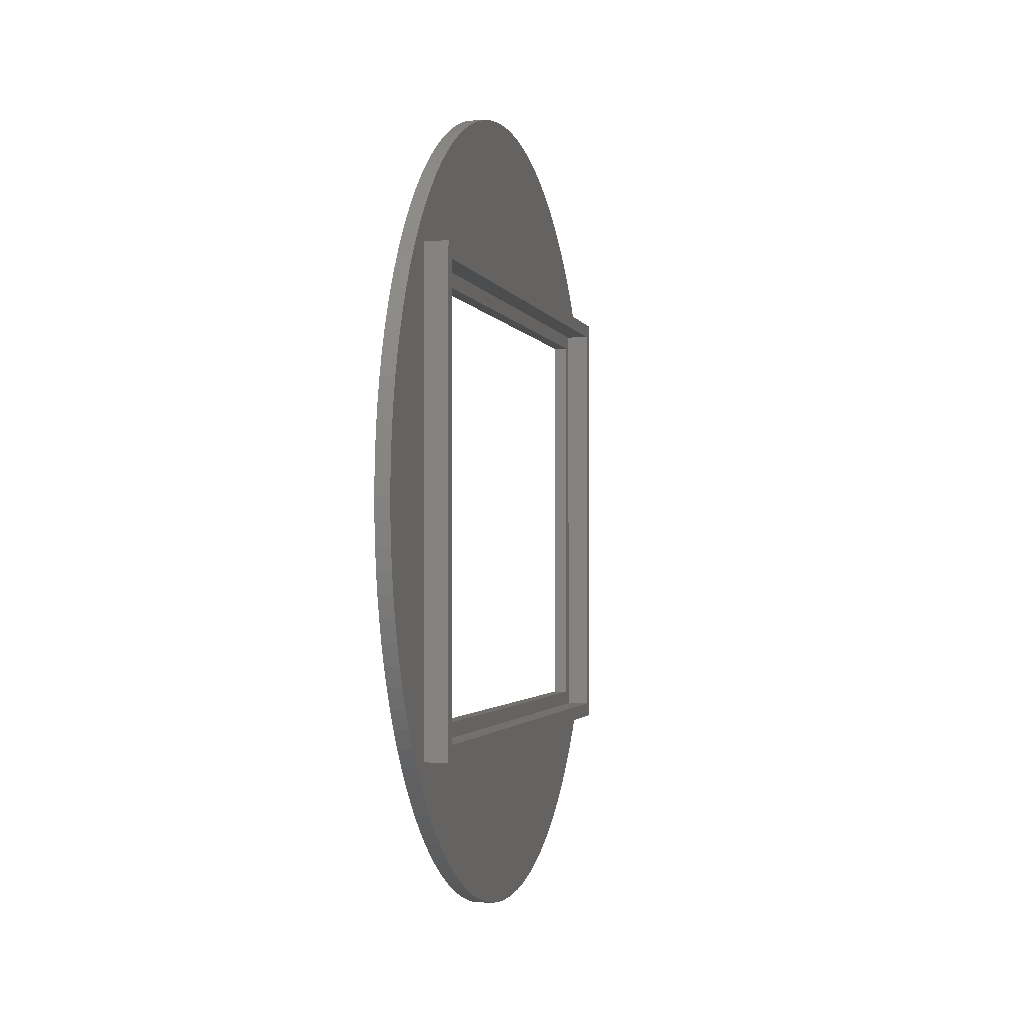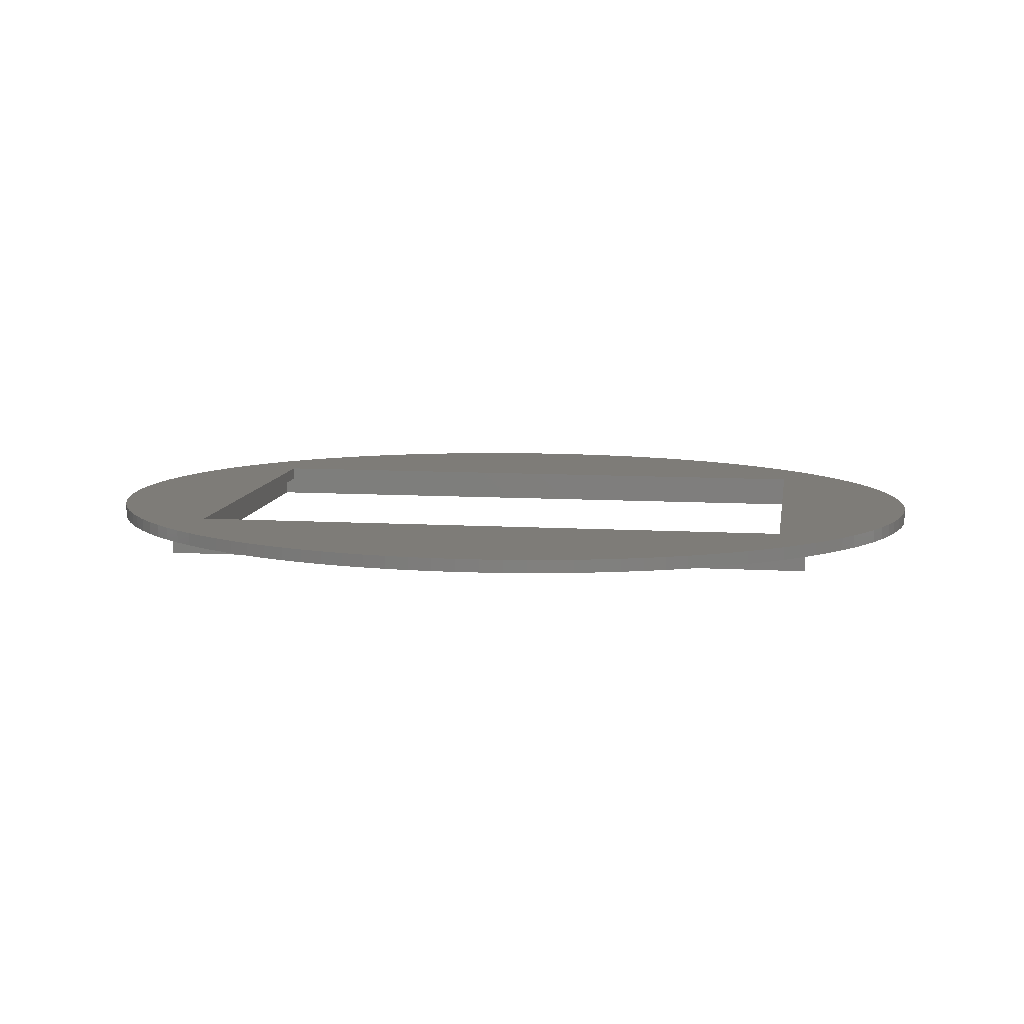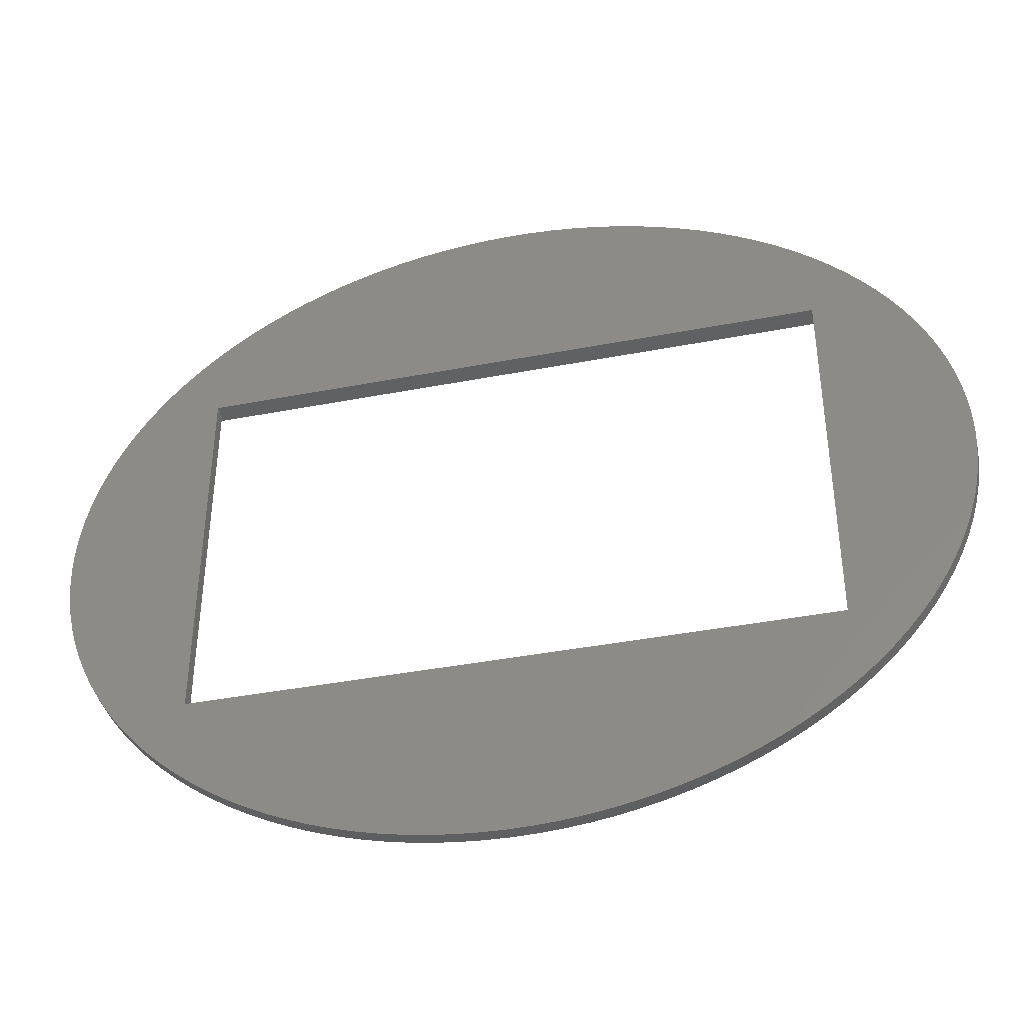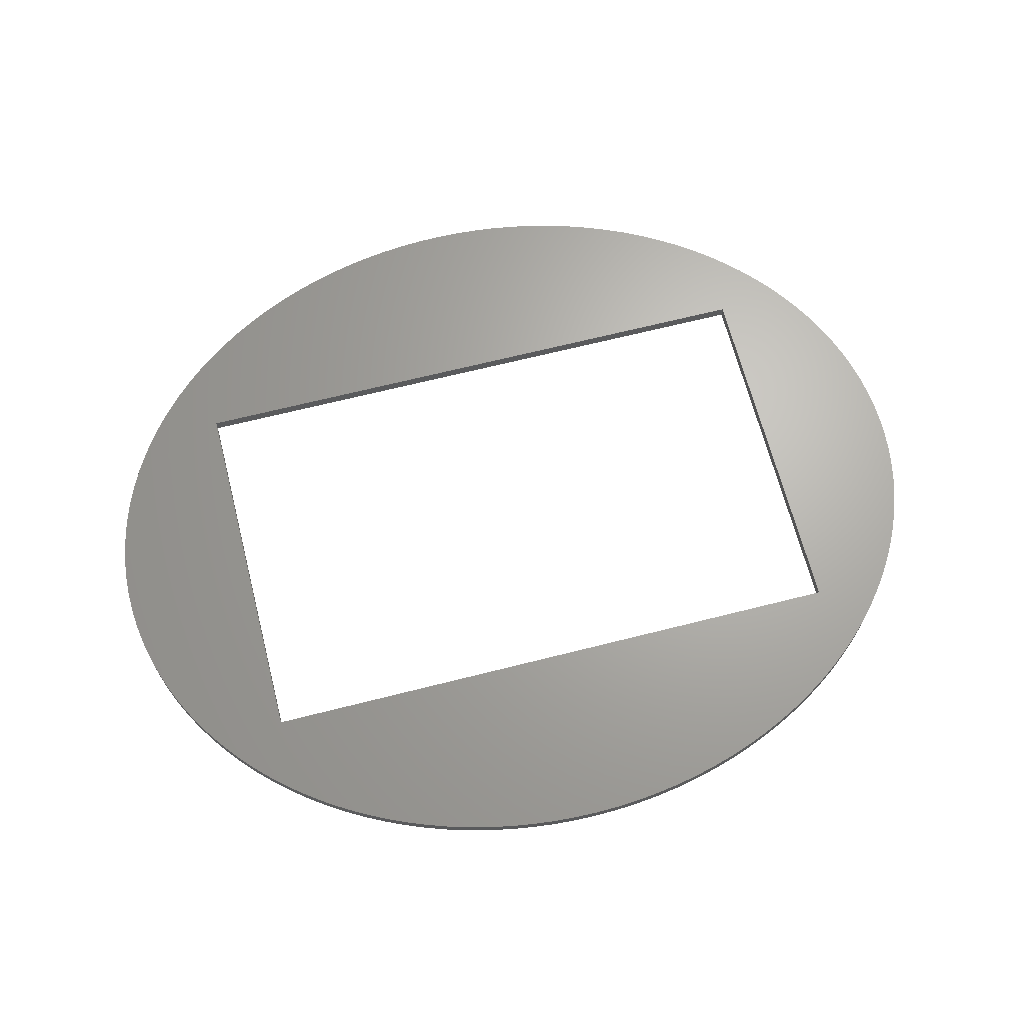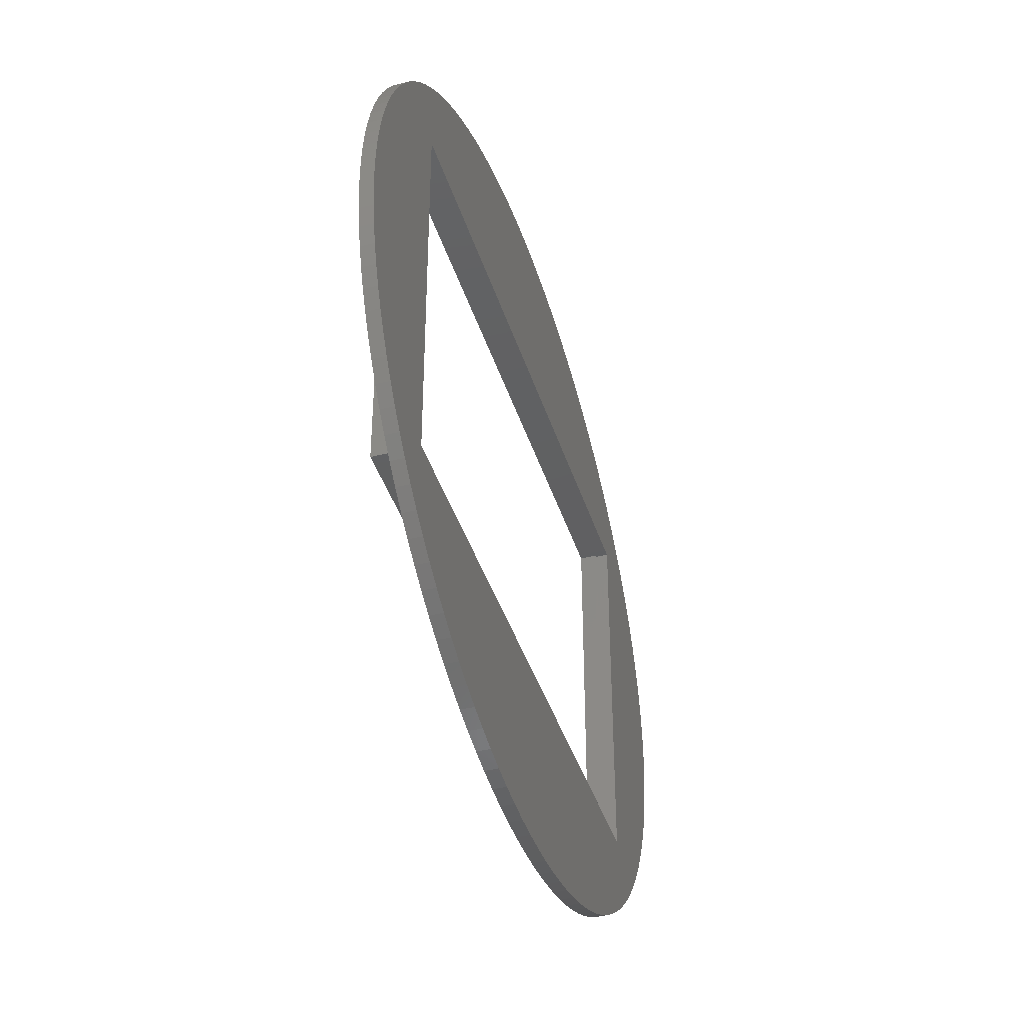
<metadata>
{"format":"stl","ext":"stl","renderer":"f3d","projection":"perspective","resolution":1024,"background":"white","views":[{"elev":-1.6,"azim":101.8,"up":"+Y"},{"elev":9.7,"azim":8.6,"up":"+Z"},{"elev":-40.4,"azim":13.3,"up":"+Y"},{"elev":66.4,"azim":-14.3,"up":"+Z"},{"elev":-40.8,"azim":-73.1,"up":"+Y"}]}
</metadata>
<code>
# stl→obj: 264 verts, 528 faces
v 79.98 17.14 68.7
v 80.99 20.65 66.3
v 80.99 20.65 68.7
v 79.98 17.14 66.3
v -75.64 6.935 66.3
v -77.3 10.27 68.7
v -77.3 10.27 66.3
v -75.64 6.935 68.7
v 79.98 52.86 68.7
v 78.75 56.32 66.3
v 78.75 56.32 68.7
v 79.98 52.86 66.3
v 66.99 75.56 68.7
v 64.35 78.42 66.3
v 64.35 78.42 68.7
v 66.99 75.56 66.3
v 41.4 94.76 66.3
v 37.59 96.48 68.7
v 41.4 94.76 68.7
v 37.59 96.48 66.3
v -45.1 92.87 66.3
v -48.67 90.82 68.7
v -45.1 92.87 68.7
v -48.67 90.82 66.3
v 17.22 -32.49 66.3
v 21.43 -31.65 68.7
v 17.22 -32.49 68.7
v 21.43 -31.65 66.3
v 55.4 -16.28 66.3
v 58.55 -13.79 68.7
v 55.4 -16.28 68.7
v 58.55 -13.79 66.3
v -4.333 -33.91 66.3
v 0 -34 68.7
v -4.333 -33.91 68.7
v 0 -34 66.3
v 71.71 69.5 68.7
v 69.44 72.58 66.3
v 69.44 72.58 68.7
v 71.71 69.5 66.3
v 48.67 90.82 66.3
v 45.1 92.87 68.7
v 48.67 90.82 68.7
v 45.1 92.87 66.3
v 33.68 98.03 66.3
v 29.67 99.42 68.7
v 33.68 98.03 68.7
v 29.67 99.42 66.3
v 21.43 101.6 66.3
v 17.22 102.5 68.7
v 21.43 101.6 68.7
v 17.22 102.5 66.3
v 12.95 103.2 66.3
v 8.655 103.6 68.7
v 12.95 103.2 68.7
v 8.655 103.6 66.3
v -82.8 35 66.3
v -82.69 38.61 68.7
v -82.69 38.61 66.3
v -82.8 35 68.7
v -81.78 45.79 66.3
v -80.99 49.35 68.7
v -80.99 49.35 66.3
v -81.78 45.79 68.7
v -82.35 42.21 68.7
v -82.35 42.21 66.3
v -61.53 81.17 66.3
v -64.35 78.42 68.7
v -61.53 81.17 68.7
v -64.35 78.42 66.3
v -73.78 66.33 66.3
v -71.71 69.5 68.7
v -71.71 69.5 66.3
v -73.78 66.33 68.7
v -4.333 103.9 66.3
v -8.655 103.6 68.7
v -4.333 103.9 68.7
v -8.655 103.6 66.3
v -33.68 98.03 66.3
v -37.59 96.48 68.7
v -33.68 98.03 68.7
v -37.59 96.48 66.3
v 82.69 31.39 68.7
v 82.8 35 66.3
v 82.8 35 68.7
v 82.69 31.39 66.3
v -21.43 -31.65 66.3
v -17.22 -32.49 68.7
v -21.43 -31.65 68.7
v -17.22 -32.49 66.3
v -33.68 -28.03 66.3
v -29.67 -29.42 68.7
v -33.68 -28.03 68.7
v -29.67 -29.42 66.3
v -48.67 -20.82 66.3
v -45.1 -22.87 68.7
v -48.67 -20.82 68.7
v -45.1 -22.87 66.3
v -81.78 24.21 66.3
v -82.35 27.79 68.7
v -82.35 27.79 66.3
v -81.78 24.21 68.7
v -82.69 31.39 66.3
v -82.69 31.39 68.7
v 62.5 -5 66.3
v 82.35 27.79 66.3
v 82.69 38.61 66.3
v 81.78 24.21 66.3
v 62.5 75 66.3
v 82.35 42.21 66.3
v 81.78 45.79 66.3
v 78.75 13.68 66.3
v 80.99 49.35 66.3
v 77.3 10.27 66.3
v 75.64 6.935 66.3
v 73.78 3.675 66.3
v 77.3 59.73 66.3
v 71.71 0.5 66.3
v 75.64 63.06 66.3
v 69.44 -2.58 66.3
v 73.78 66.33 66.3
v 66.99 -5.557 66.3
v 64.35 -8.423 66.3
v 61.53 -11.17 66.3
v 52.11 -18.62 66.3
v 48.67 -20.82 66.3
v 45.1 -22.87 66.3
v 41.4 -24.76 66.3
v 37.59 -26.48 66.3
v 33.68 -28.03 66.3
v 29.67 -29.42 66.3
v 25.59 -30.62 66.3
v 12.95 -33.15 66.3
v 8.655 -33.62 66.3
v 4.333 -33.91 66.3
v -62.5 -5 66.3
v -8.655 -33.62 66.3
v -12.95 -33.15 66.3
v -25.59 -30.62 66.3
v -37.59 -26.48 66.3
v -41.4 -24.76 66.3
v -52.11 -18.62 66.3
v -55.4 -16.28 66.3
v -58.55 -13.79 66.3
v -61.53 -11.17 66.3
v -66.99 -5.557 66.3
v -64.35 -8.423 66.3
v 61.53 81.17 66.3
v 58.55 83.79 66.3
v 55.4 86.28 66.3
v 52.11 88.62 66.3
v 25.59 100.6 66.3
v 4.333 103.9 66.3
v 0 104 66.3
v -62.5 75 66.3
v -12.95 103.2 66.3
v -17.22 102.5 66.3
v -21.43 101.6 66.3
v -25.59 100.6 66.3
v -29.67 99.42 66.3
v -41.4 94.76 66.3
v -52.11 88.62 66.3
v -55.4 86.28 66.3
v -58.55 83.79 66.3
v -69.44 -2.58 66.3
v -71.71 0.5 66.3
v -66.99 75.56 66.3
v -73.78 3.675 66.3
v -69.44 72.58 66.3
v -78.75 13.68 66.3
v -75.64 63.06 66.3
v -79.98 17.14 66.3
v -77.3 59.73 66.3
v -80.99 20.65 66.3
v -78.75 56.32 66.3
v -79.98 52.86 66.3
v 60 -2.5 66.3
v 57.5 0 66.3
v 60 72.5 66.3
v -57.5 0 66.3
v -60 -2.5 66.3
v -57.5 70 66.3
v 57.5 70 66.3
v -60 72.5 66.3
v -79.98 17.14 68.7
v -78.75 13.68 68.7
v -73.78 3.675 68.7
v -71.71 0.5 68.7
v -58.55 -13.79 68.7
v -61.53 -11.17 68.7
v 82.69 38.61 68.7
v 82.35 42.21 68.7
v 77.3 59.73 68.7
v 75.64 63.06 68.7
v 73.78 66.33 68.7
v 61.53 81.17 68.7
v 55.4 86.28 68.7
v 58.55 83.79 68.7
v 52.11 88.62 68.7
v 0 104 68.7
v 4.333 103.9 68.7
v 25.59 100.6 68.7
v -77.3 59.73 68.7
v -78.75 56.32 68.7
v 57.5 70 68.7
v 57.5 0 68.7
v 81.78 45.79 68.7
v 80.99 49.35 68.7
v 82.35 27.79 68.7
v 81.78 24.21 68.7
v 78.75 13.68 68.7
v 77.3 10.27 68.7
v 75.64 6.935 68.7
v 73.78 3.675 68.7
v 71.71 0.5 68.7
v 69.44 -2.58 68.7
v 66.99 -5.557 68.7
v 64.35 -8.423 68.7
v 61.53 -11.17 68.7
v -57.5 70 68.7
v -12.95 103.2 68.7
v -17.22 102.5 68.7
v -21.43 101.6 68.7
v -25.59 100.6 68.7
v -29.67 99.42 68.7
v -41.4 94.76 68.7
v -52.11 88.62 68.7
v -55.4 86.28 68.7
v -58.55 83.79 68.7
v 52.11 -18.62 68.7
v 48.67 -20.82 68.7
v 45.1 -22.87 68.7
v 41.4 -24.76 68.7
v 37.59 -26.48 68.7
v 33.68 -28.03 68.7
v 29.67 -29.42 68.7
v 25.59 -30.62 68.7
v 12.95 -33.15 68.7
v 8.655 -33.62 68.7
v 4.333 -33.91 68.7
v -57.5 0 68.7
v -8.655 -33.62 68.7
v -12.95 -33.15 68.7
v -25.59 -30.62 68.7
v -37.59 -26.48 68.7
v -41.4 -24.76 68.7
v -52.11 -18.62 68.7
v -55.4 -16.28 68.7
v -66.99 75.56 68.7
v -69.44 72.58 68.7
v -64.35 -8.423 68.7
v -66.99 -5.557 68.7
v -69.44 -2.58 68.7
v -75.64 63.06 68.7
v -79.98 52.86 68.7
v -80.99 20.65 68.7
v -62.5 -5 62.5
v -62.5 75 62.5
v 62.5 75 62.5
v 62.5 -5 62.5
v 60 -2.5 62.5
v -60 -2.5 62.5
v -60 72.5 62.5
v 60 72.5 62.5
f 1 2 3
f 2 1 4
f 5 6 7
f 6 5 8
f 9 10 11
f 10 9 12
f 13 14 15
f 14 13 16
f 17 18 19
f 18 17 20
f 21 22 23
f 22 21 24
f 25 26 27
f 26 25 28
f 29 30 31
f 30 29 32
f 33 34 35
f 34 33 36
f 37 38 39
f 38 37 40
f 39 16 13
f 16 39 38
f 41 42 43
f 42 41 44
f 45 46 47
f 46 45 48
f 49 50 51
f 50 49 52
f 53 54 55
f 54 53 56
f 57 58 59
f 58 57 60
f 61 62 63
f 62 61 64
f 59 65 66
f 65 59 58
f 67 68 69
f 68 67 70
f 71 72 73
f 72 71 74
f 75 76 77
f 76 75 78
f 79 80 81
f 80 79 82
f 83 84 85
f 84 83 86
f 87 88 89
f 88 87 90
f 91 92 93
f 92 91 94
f 95 96 97
f 96 95 98
f 99 100 101
f 100 99 102
f 103 60 57
f 60 103 104
f 105 84 86
f 105 86 106
f 84 105 107
f 105 106 108
f 109 107 105
f 105 108 2
f 107 109 110
f 105 2 4
f 110 109 111
f 105 4 112
f 111 109 113
f 105 112 114
f 113 109 12
f 105 114 115
f 12 109 10
f 105 115 116
f 10 109 117
f 105 116 118
f 117 109 119
f 105 118 120
f 119 109 121
f 105 120 122
f 121 109 40
f 105 122 123
f 40 109 38
f 38 109 16
f 124 105 123
f 32 105 124
f 29 105 32
f 125 105 29
f 126 105 125
f 127 105 126
f 128 105 127
f 129 105 128
f 130 105 129
f 131 105 130
f 132 105 131
f 28 105 132
f 25 105 28
f 133 105 25
f 134 105 133
f 135 105 134
f 36 105 135
f 33 105 36
f 136 33 137
f 136 137 138
f 136 138 90
f 136 90 87
f 136 87 139
f 136 139 94
f 136 94 91
f 136 91 140
f 136 140 141
f 136 141 98
f 136 98 95
f 136 95 142
f 136 142 143
f 136 143 144
f 136 144 145
f 33 136 105
f 146 136 147
f 147 136 145
f 16 109 14
f 109 148 14
f 109 149 148
f 109 150 149
f 109 151 150
f 109 41 151
f 109 44 41
f 109 17 44
f 109 20 17
f 109 45 20
f 109 48 45
f 109 152 48
f 109 49 152
f 109 52 49
f 109 53 52
f 109 56 53
f 109 153 56
f 109 154 153
f 109 75 154
f 155 75 109
f 75 155 78
f 78 155 156
f 156 155 157
f 157 155 158
f 158 155 159
f 159 155 160
f 160 155 79
f 79 155 82
f 82 155 161
f 161 155 21
f 21 155 24
f 24 155 162
f 162 155 163
f 163 155 164
f 164 155 67
f 155 70 67
f 165 136 146
f 166 136 165
f 155 167 70
f 168 136 166
f 155 169 167
f 5 136 168
f 155 73 169
f 7 136 5
f 155 71 73
f 170 136 7
f 155 171 71
f 172 136 170
f 155 173 171
f 174 136 172
f 155 175 173
f 99 136 174
f 155 176 175
f 101 136 99
f 155 63 176
f 103 136 101
f 155 61 63
f 136 103 155
f 155 66 61
f 57 155 103
f 155 59 66
f 155 57 59
f 177 178 179
f 177 180 178
f 180 181 182
f 181 180 177
f 183 179 178
f 182 179 183
f 182 184 179
f 184 182 181
f 170 185 172
f 185 170 186
f 166 187 168
f 187 166 188
f 145 189 190
f 189 145 144
f 191 110 192
f 110 191 107
f 11 117 193
f 117 11 10
f 194 121 195
f 121 194 119
f 195 40 37
f 40 195 121
f 14 196 15
f 196 14 148
f 149 197 198
f 197 149 150
f 150 199 197
f 199 150 151
f 153 200 201
f 200 153 154
f 44 19 42
f 19 44 17
f 151 43 199
f 43 151 41
f 20 47 18
f 47 20 45
f 48 202 46
f 202 48 152
f 152 51 202
f 51 152 49
f 52 55 50
f 55 52 53
f 175 203 173
f 203 175 204
f 205 85 191
f 205 191 192
f 206 85 205
f 205 192 207
f 85 206 83
f 205 207 208
f 83 206 209
f 205 208 9
f 209 206 210
f 205 9 11
f 210 206 3
f 205 11 193
f 3 206 1
f 205 193 194
f 1 206 211
f 205 194 195
f 211 206 212
f 205 195 37
f 212 206 213
f 205 37 39
f 213 206 214
f 205 39 13
f 214 206 215
f 205 13 15
f 215 206 216
f 205 15 196
f 216 206 217
f 205 196 198
f 217 206 218
f 218 206 219
f 197 205 198
f 199 205 197
f 43 205 199
f 42 205 43
f 19 205 42
f 18 205 19
f 47 205 18
f 46 205 47
f 202 205 46
f 51 205 202
f 50 205 51
f 55 205 50
f 54 205 55
f 201 205 54
f 200 205 201
f 220 200 77
f 220 77 76
f 220 76 221
f 220 221 222
f 220 222 223
f 220 223 224
f 220 224 225
f 220 225 81
f 220 81 80
f 220 80 226
f 220 226 23
f 220 23 22
f 220 22 227
f 220 227 228
f 200 220 205
f 69 220 229
f 229 220 228
f 219 206 30
f 206 31 30
f 206 230 31
f 206 231 230
f 206 232 231
f 206 233 232
f 206 234 233
f 206 235 234
f 206 236 235
f 206 237 236
f 206 26 237
f 206 27 26
f 206 238 27
f 206 239 238
f 206 240 239
f 206 34 240
f 241 34 206
f 34 241 35
f 35 241 242
f 242 241 243
f 243 241 88
f 88 241 89
f 89 241 244
f 244 241 92
f 92 241 93
f 93 241 245
f 245 241 246
f 246 241 96
f 96 241 97
f 97 241 247
f 247 241 248
f 241 189 248
f 68 220 69
f 249 220 68
f 241 190 189
f 250 220 249
f 241 251 190
f 72 220 250
f 241 252 251
f 74 220 72
f 241 253 252
f 254 220 74
f 241 188 253
f 203 220 254
f 241 187 188
f 204 220 203
f 241 8 187
f 255 220 204
f 241 6 8
f 62 220 255
f 241 186 6
f 64 220 62
f 241 185 186
f 65 220 64
f 241 256 185
f 58 220 65
f 241 102 256
f 60 220 58
f 241 100 102
f 220 60 241
f 241 104 100
f 241 60 104
f 176 204 175
f 204 176 255
f 63 255 176
f 255 63 62
f 66 64 61
f 64 66 65
f 173 254 171
f 254 173 203
f 73 250 169
f 250 73 72
f 167 68 70
f 68 167 249
f 164 69 229
f 69 164 67
f 169 249 167
f 249 169 250
f 159 225 224
f 225 159 160
f 157 223 222
f 223 157 158
f 78 221 76
f 221 78 156
f 154 77 200
f 77 154 75
f 156 222 221
f 222 156 157
f 82 226 80
f 226 82 161
f 160 81 225
f 81 160 79
f 161 23 226
f 23 161 21
f 24 227 22
f 227 24 162
f 163 229 228
f 229 163 164
f 85 107 191
f 107 85 84
f 3 108 210
f 108 3 2
f 36 240 34
f 240 36 135
f 211 4 1
f 4 211 112
f 134 238 239
f 238 134 133
f 132 236 237
f 236 132 131
f 131 235 236
f 235 131 130
f 32 219 30
f 219 32 124
f 126 230 231
f 230 126 125
f 128 232 233
f 232 128 127
f 130 234 235
f 234 130 129
f 94 244 92
f 244 94 139
f 90 243 88
f 243 90 138
f 137 35 242
f 35 137 33
f 139 89 244
f 89 139 87
f 141 245 246
f 245 141 140
f 98 246 96
f 246 98 141
f 140 93 245
f 93 140 91
f 144 248 189
f 248 144 143
f 142 97 247
f 97 142 95
f 101 104 103
f 104 101 100
f 174 102 99
f 102 174 256
f 147 252 146
f 252 147 251
f 168 8 5
f 8 168 187
f 146 253 165
f 253 146 252
f 147 190 251
f 190 147 145
f 208 12 9
f 12 208 113
f 207 113 208
f 113 207 111
f 192 111 207
f 111 192 110
f 193 119 194
f 119 193 117
f 148 198 196
f 198 148 149
f 56 201 54
f 201 56 153
f 171 74 71
f 74 171 254
f 158 224 223
f 224 158 159
f 162 228 227
f 228 162 163
f 209 86 83
f 86 209 106
f 212 112 211
f 112 212 114
f 213 114 212
f 114 213 115
f 124 218 219
f 218 124 123
f 216 118 215
f 118 216 120
f 217 120 216
f 120 217 122
f 133 27 238
f 27 133 25
f 135 239 240
f 239 135 134
f 28 237 26
f 237 28 132
f 125 31 230
f 31 125 29
f 129 233 234
f 233 129 128
f 127 231 232
f 231 127 126
f 138 242 243
f 242 138 137
f 143 247 248
f 247 143 142
f 172 256 174
f 256 172 185
f 7 186 170
f 186 7 6
f 165 188 166
f 188 165 253
f 210 106 209
f 106 210 108
f 214 115 213
f 115 214 116
f 218 122 217
f 122 218 123
f 215 116 214
f 116 215 118
f 241 182 220
f 182 241 180
f 178 205 183
f 205 178 206
f 182 205 220
f 205 182 183
f 178 241 206
f 241 178 180
f 257 155 258
f 155 257 136
f 105 259 109
f 259 105 260
f 259 155 109
f 155 259 258
f 260 261 259
f 260 262 261
f 262 257 263
f 257 262 260
f 264 259 261
f 263 259 264
f 263 258 259
f 258 263 257
f 257 105 136
f 105 257 260
f 181 263 184
f 263 181 262
f 261 179 264
f 179 261 177
f 261 181 177
f 181 261 262
f 263 179 184
f 179 263 264

</code>
